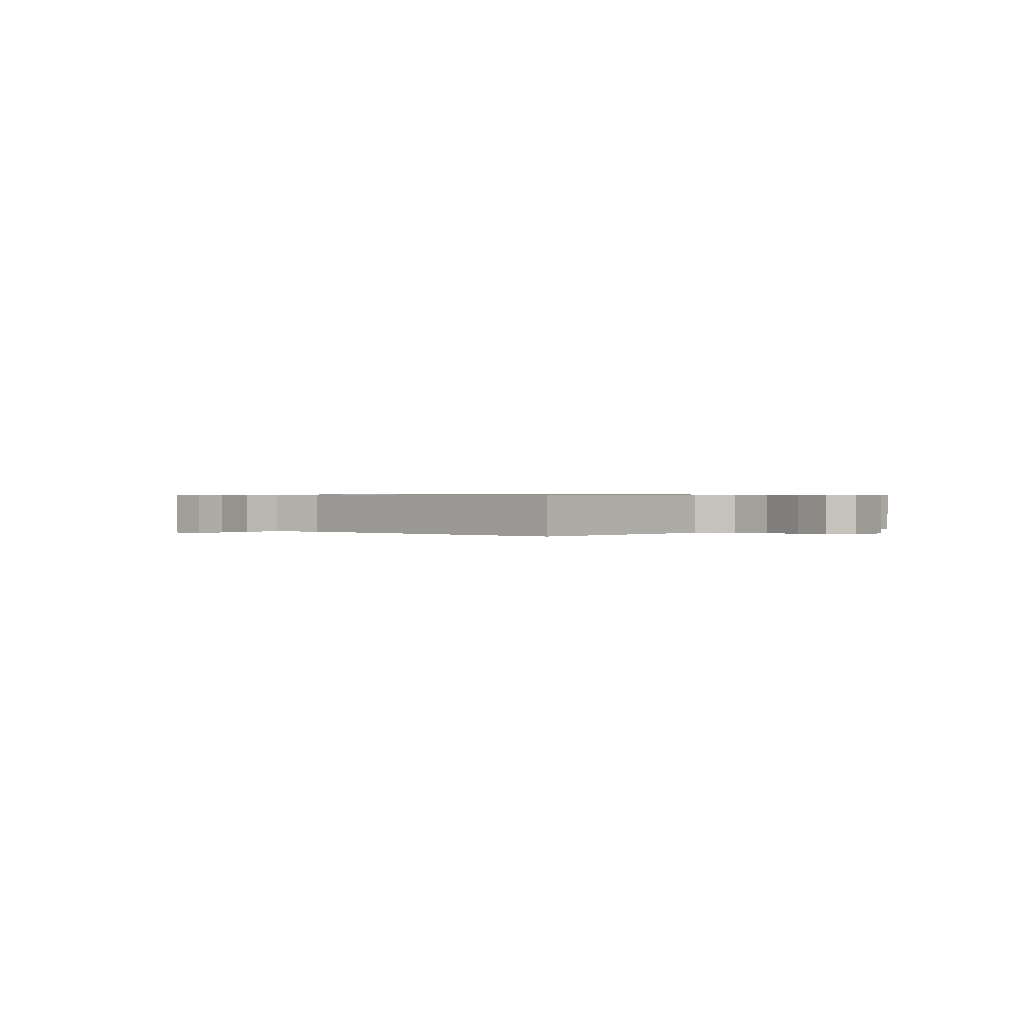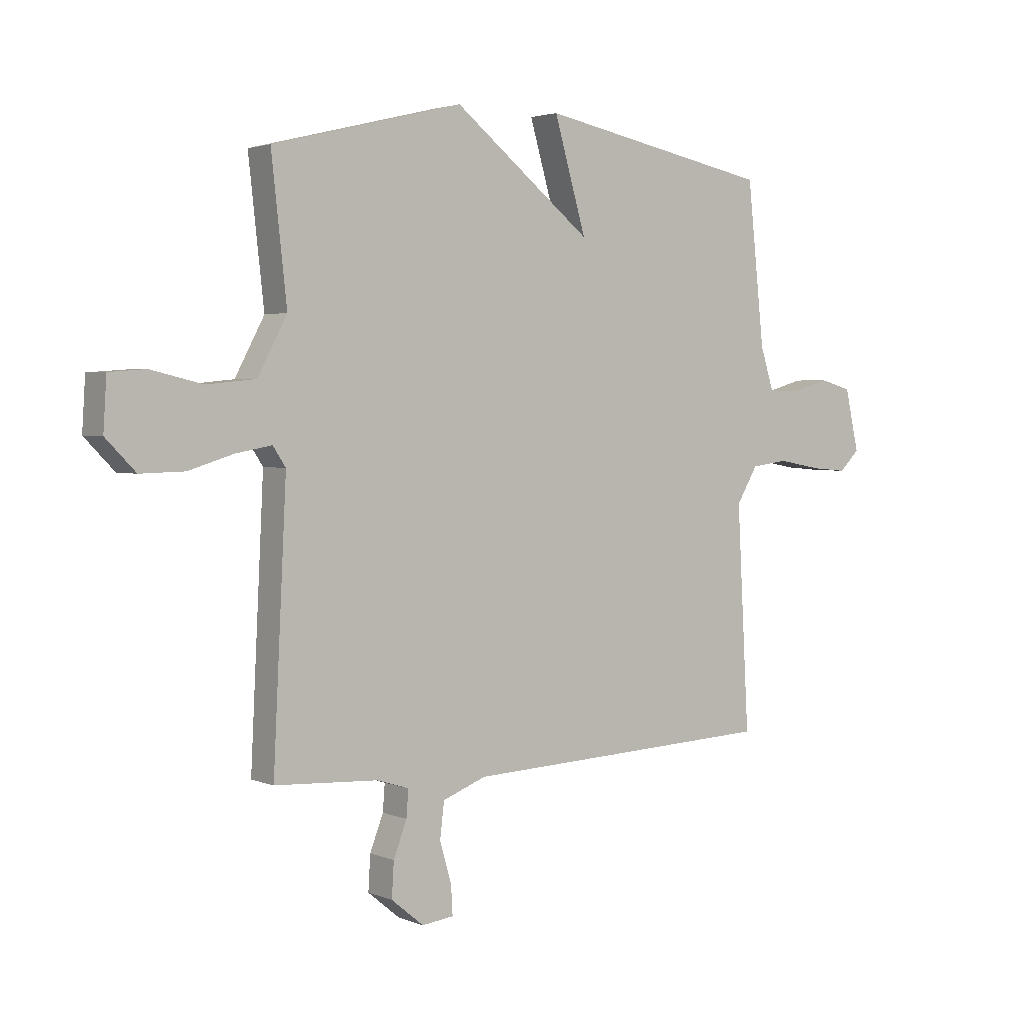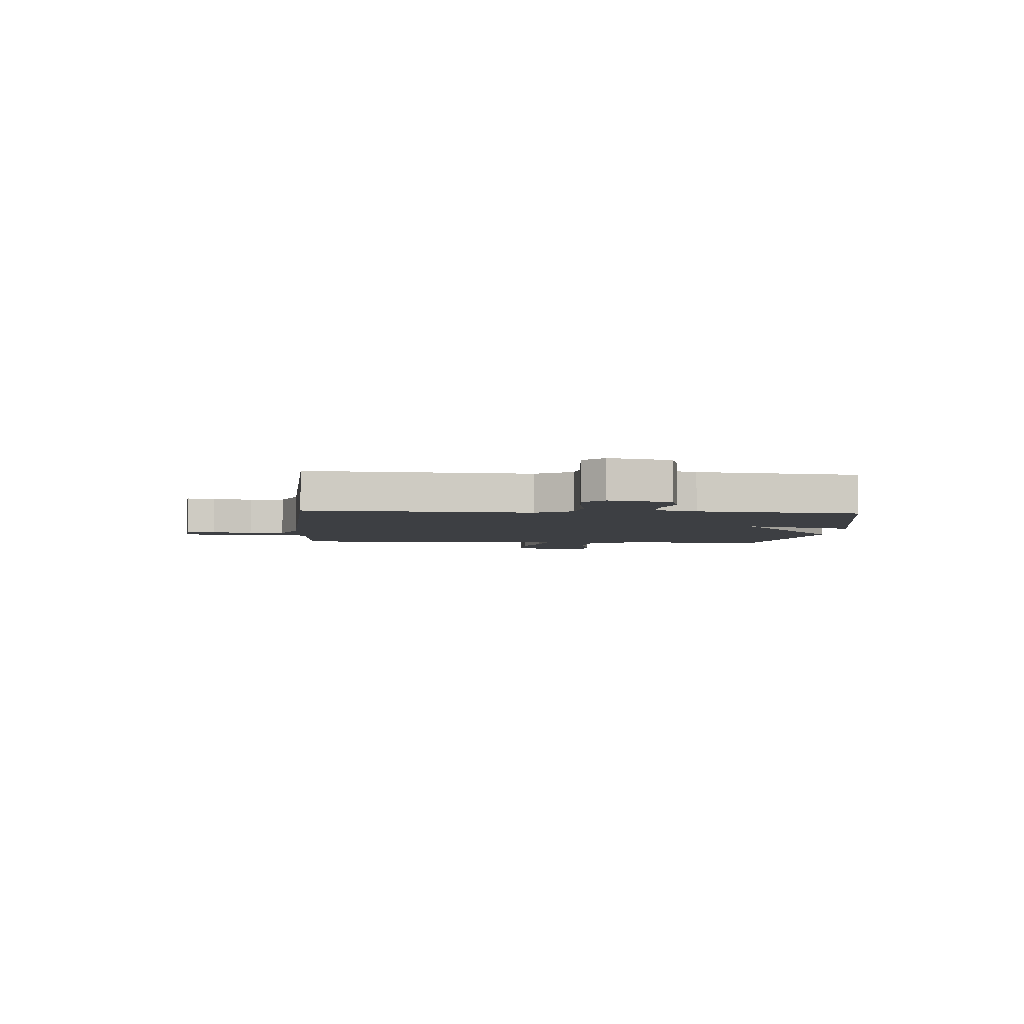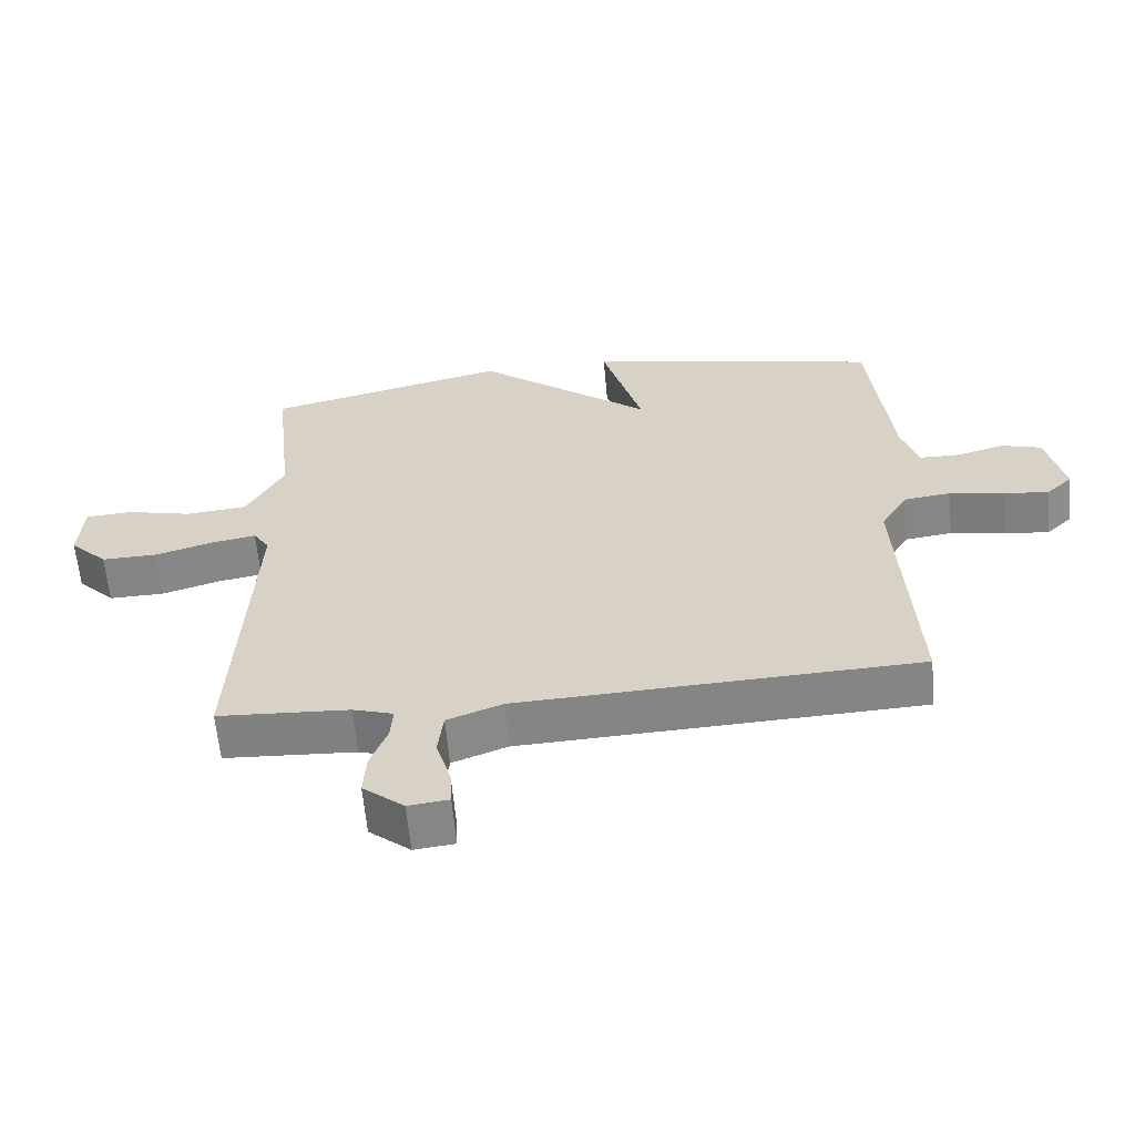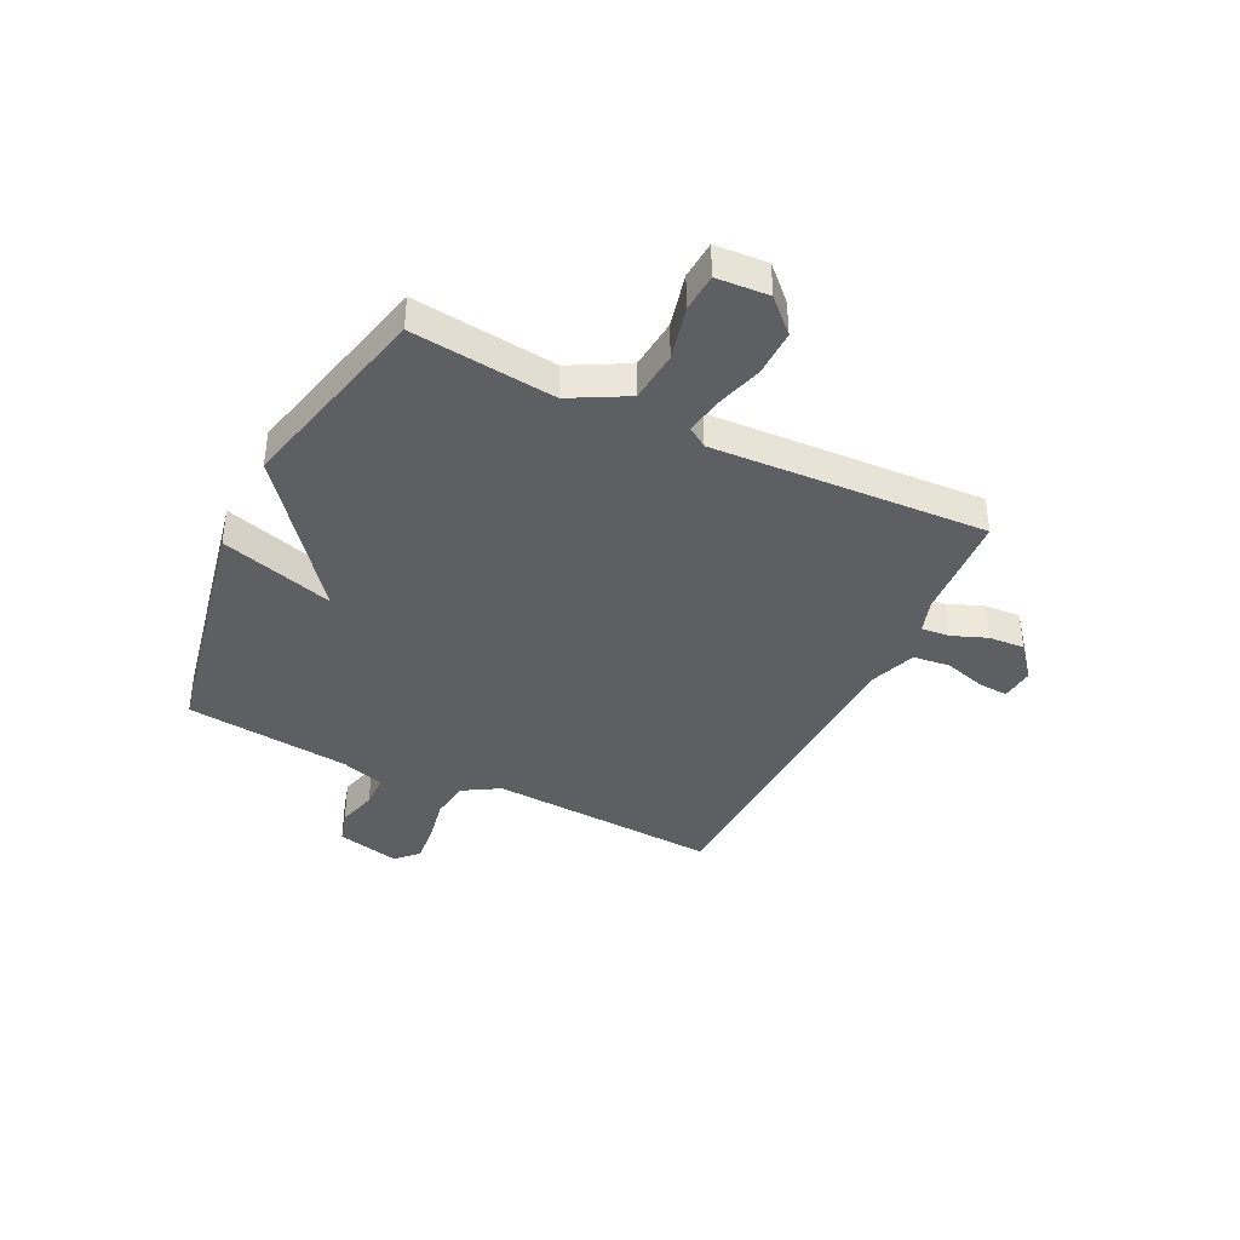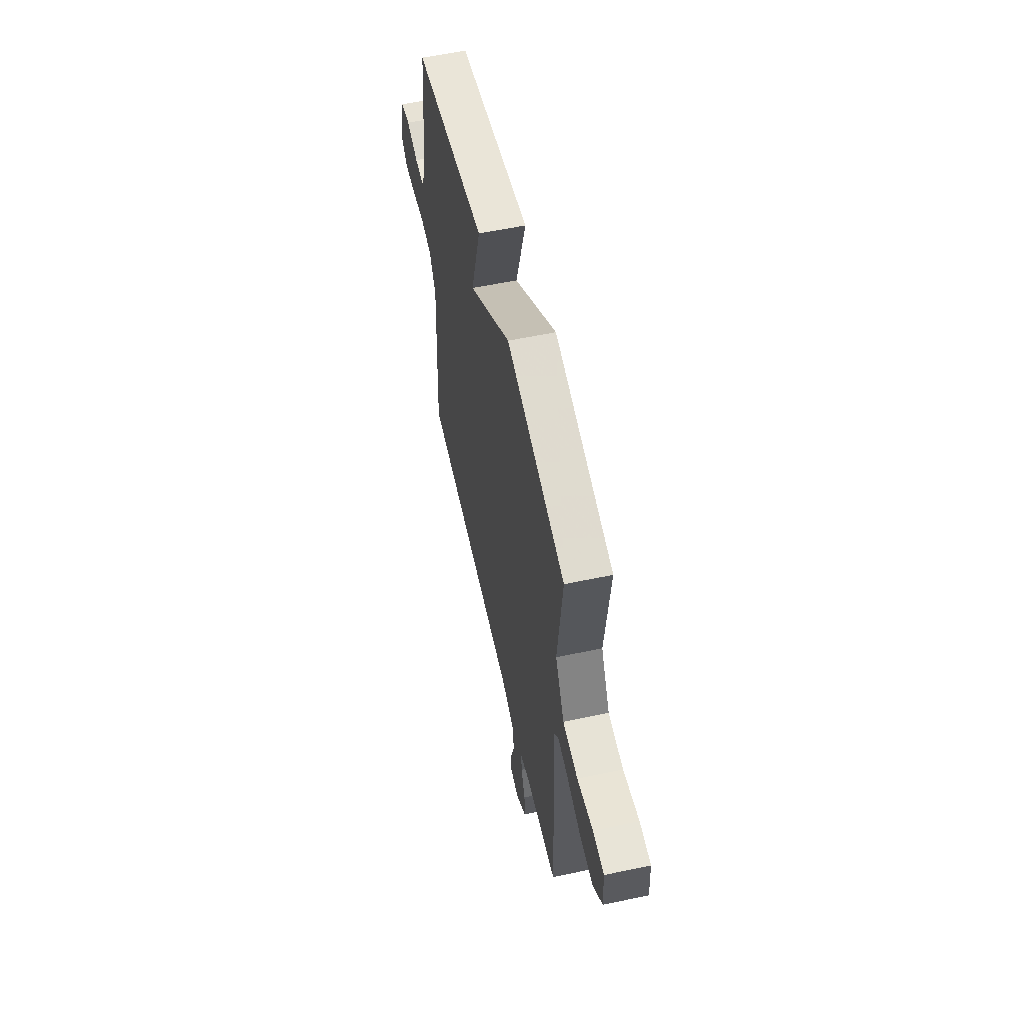
<metadata>
{"format":"obj","ext":"obj","renderer":"f3d","projection":"perspective","resolution":1024,"background":"white","views":[{"elev":0.6,"azim":-134.4,"up":"+Y"},{"elev":2.8,"azim":143.4,"up":"+Z"},{"elev":-4.0,"azim":-94.5,"up":"+Y"},{"elev":-61.2,"azim":-174.9,"up":"+Z"},{"elev":-39.8,"azim":64.1,"up":"+Y"},{"elev":57.7,"azim":77.6,"up":"+Z"}]}
</metadata>
<code>
v -0.5 0.07 0.5
v -0.059 0.07 0.588
v -0.119 0.07 0.382
v 0.141 0.07 0.588
v 0.5 0.07 0.5
v 0.471 0.07 0.24
v 0.526 0.07 0.137
v 0.618 0.07 0.128
v 0.715 0.07 0.151
v 0.784 0.07 0.146
v 0.79 0.07 0.051
v 0.734 0.07 -0.006
v 0.651 0.07 -0.004
v 0.566 0.07 0.022
v 0.499 0.07 0.034
v 0.475 0.07 -0.002
v 0.5 0.07 -0.5
v 0.305 0.07 -0.511
v 0.245 0.07 -0.53
v 0.249 0.07 -0.58
v 0.274 0.07 -0.645
v 0.278 0.07 -0.71
v 0.217 0.07 -0.76
v 0.157 0.07 -0.753
v 0.16 0.07 -0.699
v 0.182 0.07 -0.624
v 0.174 0.07 -0.557
v 0.092 0.07 -0.526
v -0.5 0.07 -0.5
v -0.477 0.07 -0.084
v -0.517 0.07 -0.017
v -0.587 0.07 -0.008
v -0.668 0.07 -0.023
v -0.736 0.07 -0.029
v -0.774 0.07 0.008
v -0.748 0.07 0.123
v -0.688 0.07 0.14
v -0.617 0.07 0.12
v -0.557 0.07 0.121
v -0.532 0.07 0.2
v -0.5 0 0.5
v -0.059 0 0.588
v -0.119 0 0.382
v 0.141 0 0.588
v 0.5 0 0.5
v 0.471 0 0.24
v 0.526 0 0.137
v 0.618 0 0.128
v 0.715 0 0.151
v 0.784 0 0.146
v 0.79 0 0.051
v 0.734 0 -0.006
v 0.651 0 -0.004
v 0.566 0 0.022
v 0.499 0 0.034
v 0.475 0 -0.002
v 0.5 0 -0.5
v 0.305 0 -0.511
v 0.245 0 -0.53
v 0.249 0 -0.58
v 0.274 0 -0.645
v 0.278 0 -0.71
v 0.217 0 -0.76
v 0.157 0 -0.753
v 0.16 0 -0.699
v 0.182 0 -0.624
v 0.174 0 -0.557
v 0.092 0 -0.526
v -0.5 0 -0.5
v -0.477 0 -0.084
v -0.517 0 -0.017
v -0.587 0 -0.008
v -0.668 0 -0.023
v -0.736 0 -0.029
v -0.774 0 0.008
v -0.748 0 0.123
v -0.688 0 0.14
v -0.617 0 0.12
v -0.557 0 0.121
v -0.532 0 0.2
f 36 37 38
f 35 36 38
f 34 35 38
f 33 34 38
f 32 33 38
f 31 32 38 39
f 30 31 39 40
f 28 29 30
f 30 40 1
f 28 30 1
f 27 28 1
f 24 25 26
f 23 24 26
f 22 23 26
f 21 22 26
f 20 21 26
f 19 20 26 27
f 16 17 18
f 16 18 19
f 12 13 14
f 11 12 14
f 10 11 14
f 9 10 14
f 8 9 14
f 7 8 14 15
f 6 7 15 16
f 3 4 5 6
f 1 2 3
f 27 1 3
f 19 27 3
f 16 19 3
f 3 6 16
f 78 77 76
f 78 76 75
f 78 75 74
f 78 74 73
f 78 73 72
f 79 78 72 71
f 80 79 71 70
f 70 69 68
f 41 80 70
f 41 70 68
f 41 68 67
f 66 65 64
f 66 64 63
f 66 63 62
f 66 62 61
f 66 61 60
f 67 66 60 59
f 58 57 56
f 59 58 56
f 54 53 52
f 54 52 51
f 54 51 50
f 54 50 49
f 54 49 48
f 55 54 48 47
f 56 55 47 46
f 46 45 44 43
f 43 42 41
f 43 41 67
f 43 67 59
f 43 59 56
f 56 46 43
f 1 41 42 2
f 2 42 43 3
f 3 43 44 4
f 4 44 45 5
f 5 45 46 6
f 6 46 47 7
f 7 47 48 8
f 8 48 49 9
f 9 49 50 10
f 10 50 51 11
f 11 51 52 12
f 12 52 53 13
f 13 53 54 14
f 14 54 55 15
f 15 55 56 16
f 16 56 57 17
f 17 57 58 18
f 18 58 59 19
f 19 59 60 20
f 20 60 61 21
f 21 61 62 22
f 22 62 63 23
f 23 63 64 24
f 24 64 65 25
f 25 65 66 26
f 26 66 67 27
f 27 67 68 28
f 28 68 69 29
f 29 69 70 30
f 30 70 71 31
f 31 71 72 32
f 32 72 73 33
f 33 73 74 34
f 34 74 75 35
f 35 75 76 36
f 36 76 77 37
f 37 77 78 38
f 38 78 79 39
f 39 79 80 40
f 40 80 41 1

</code>
